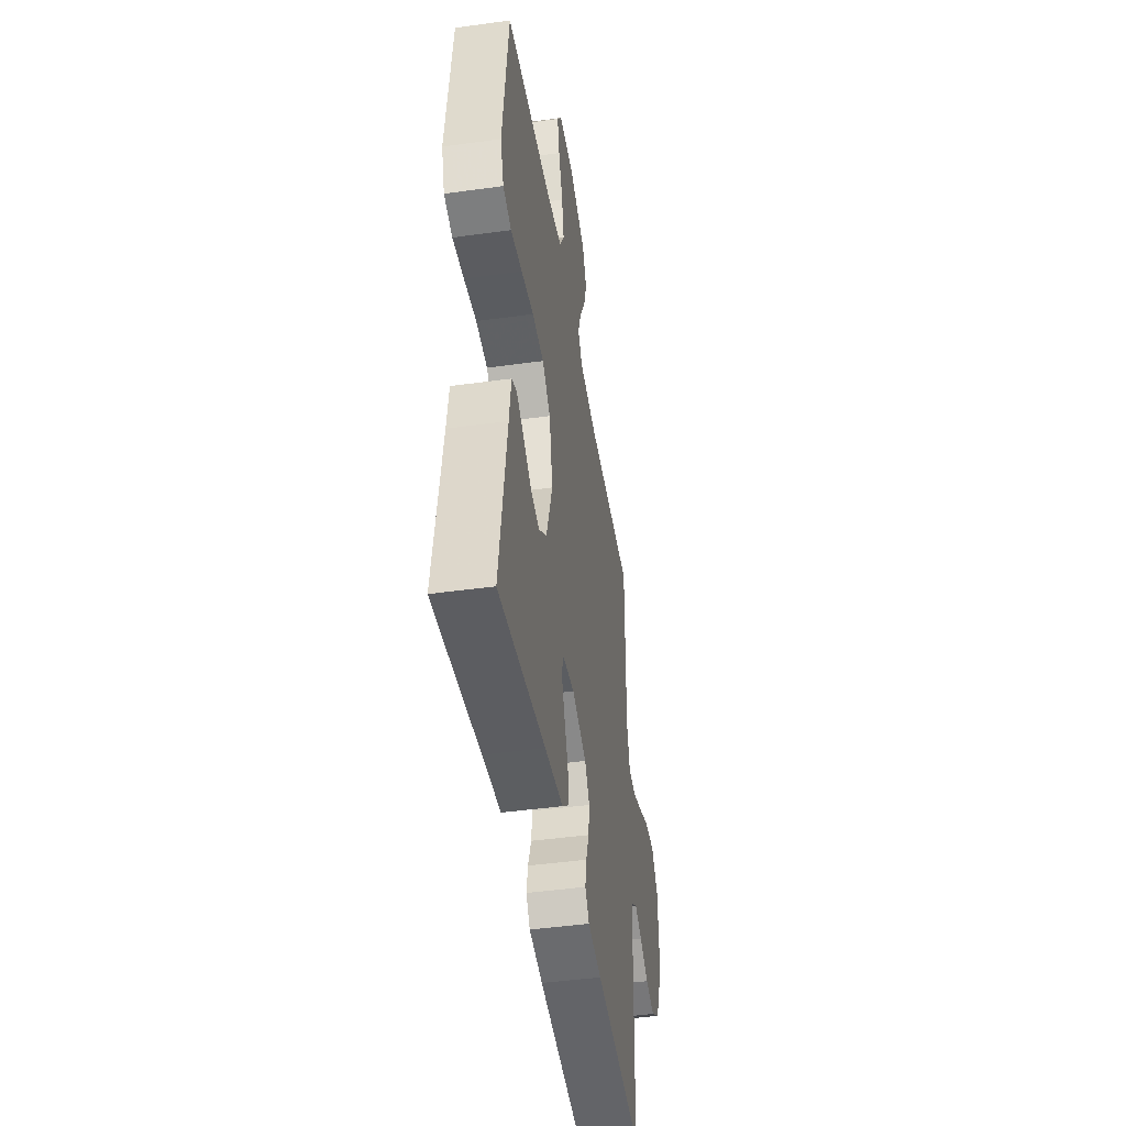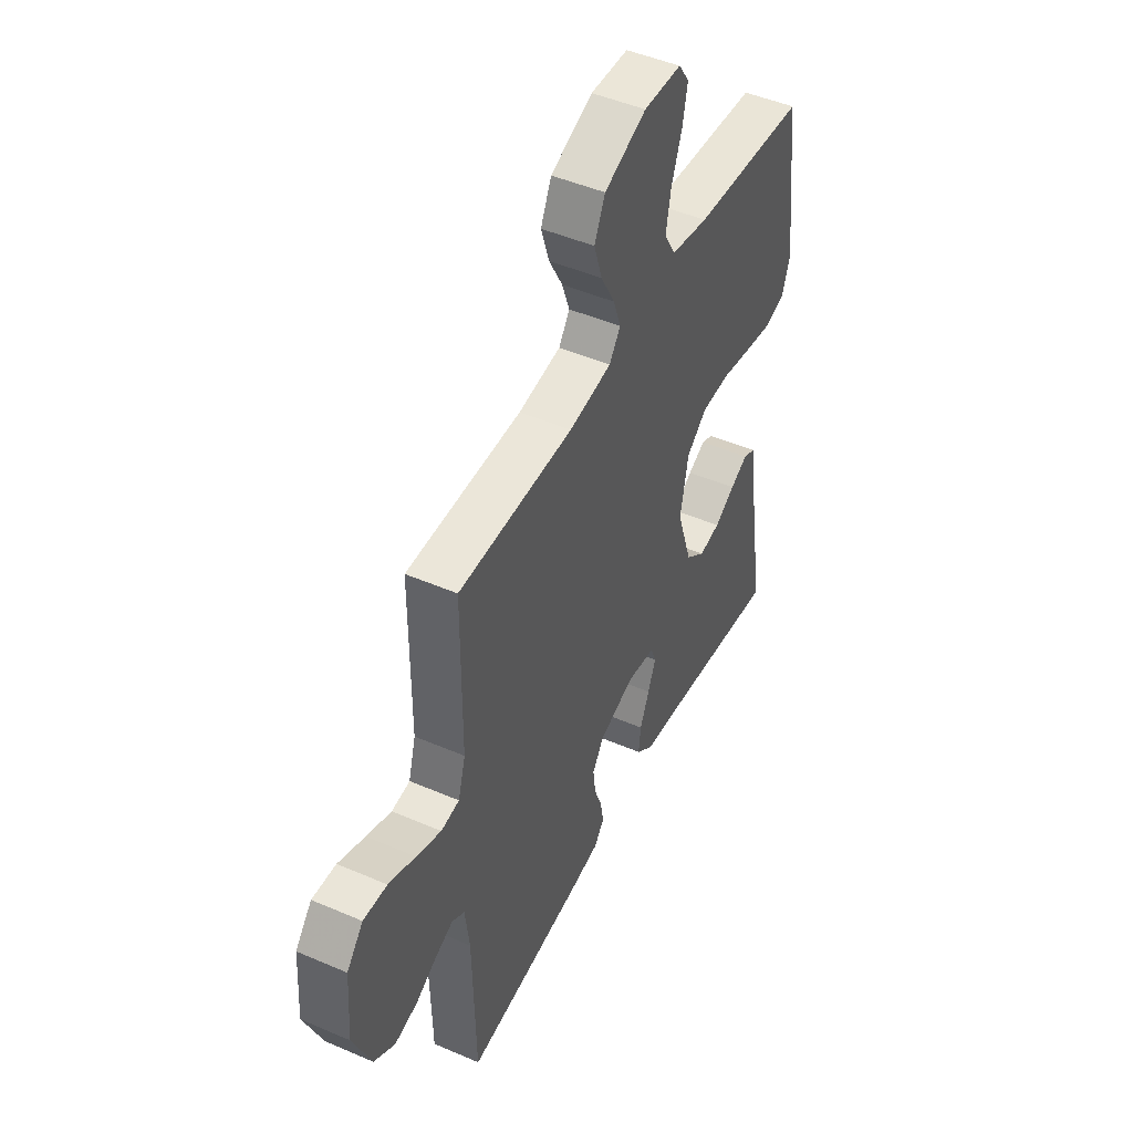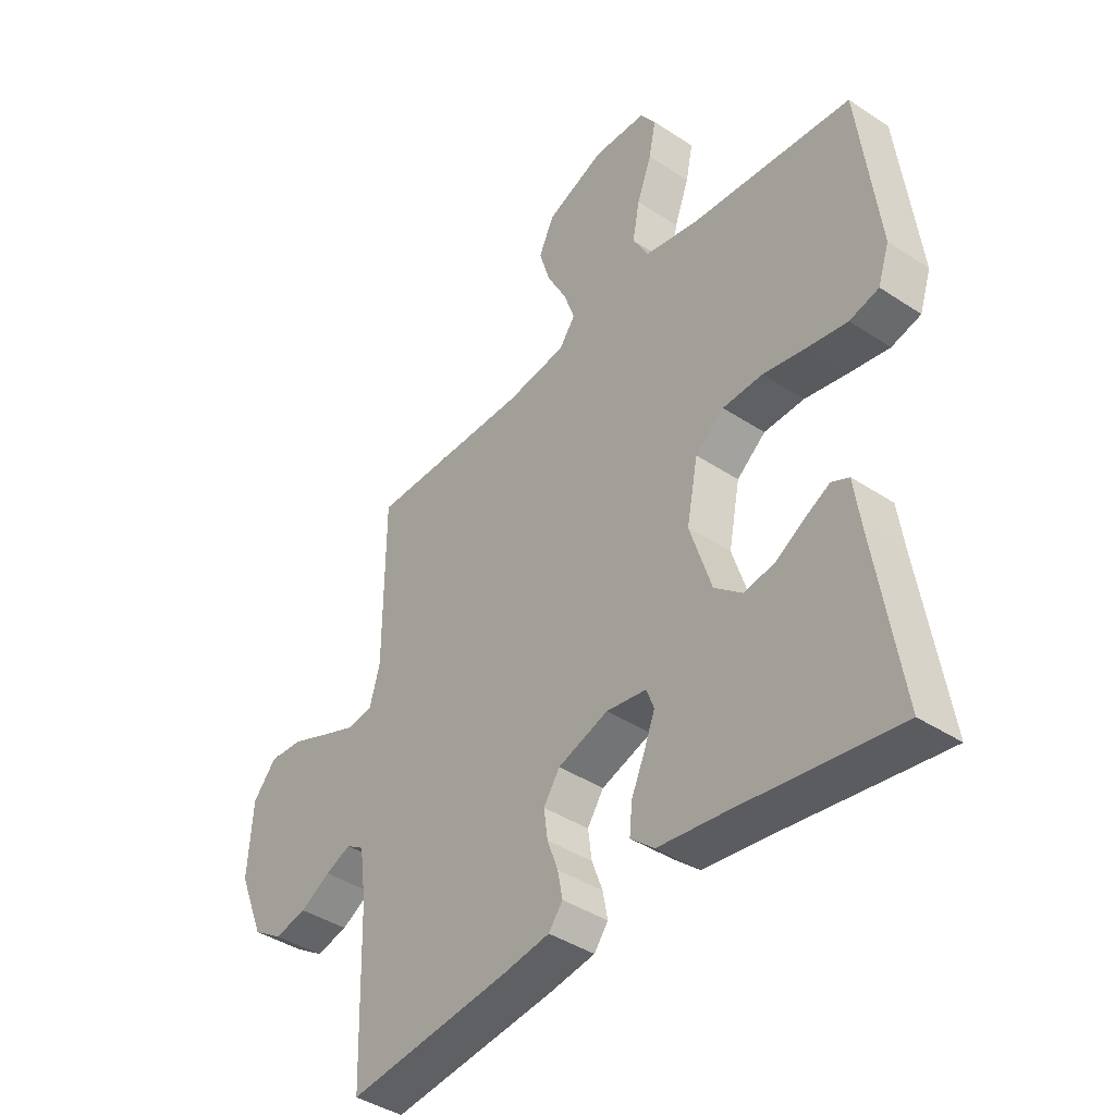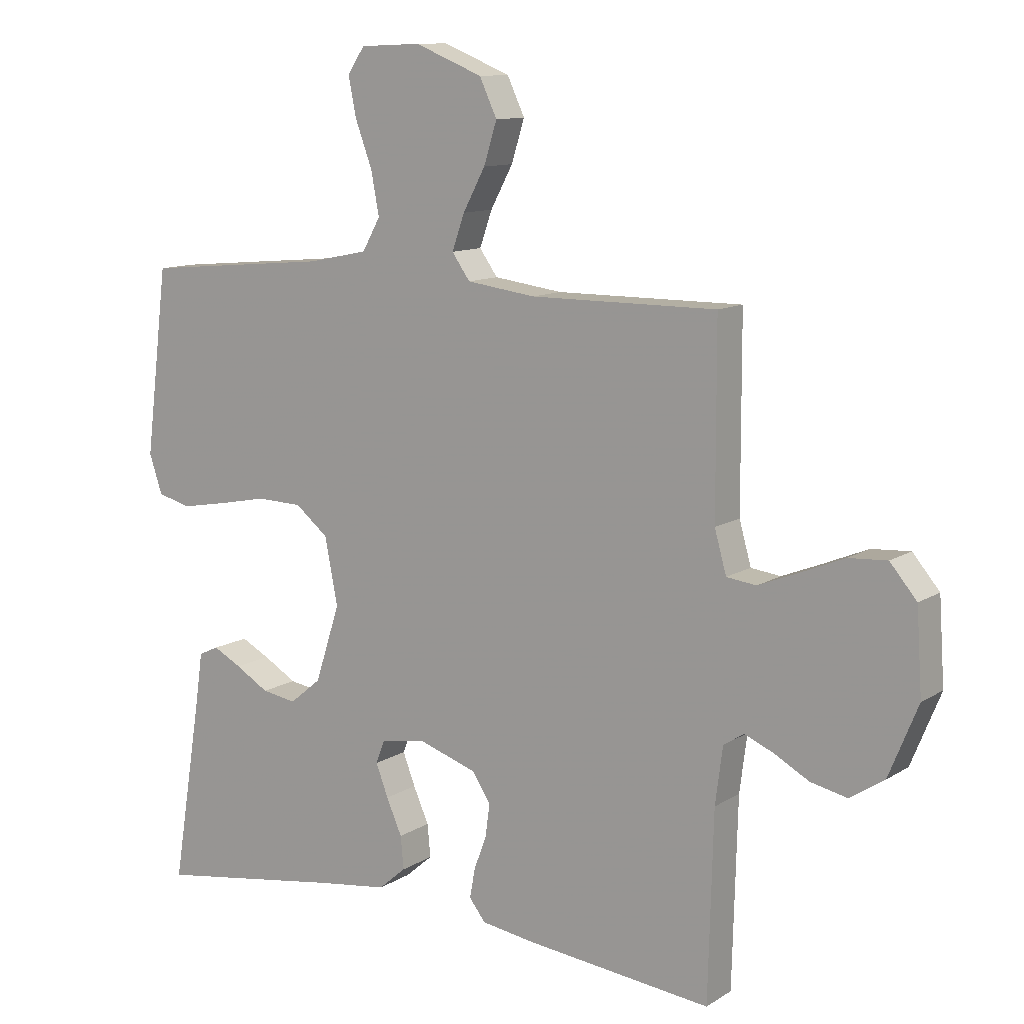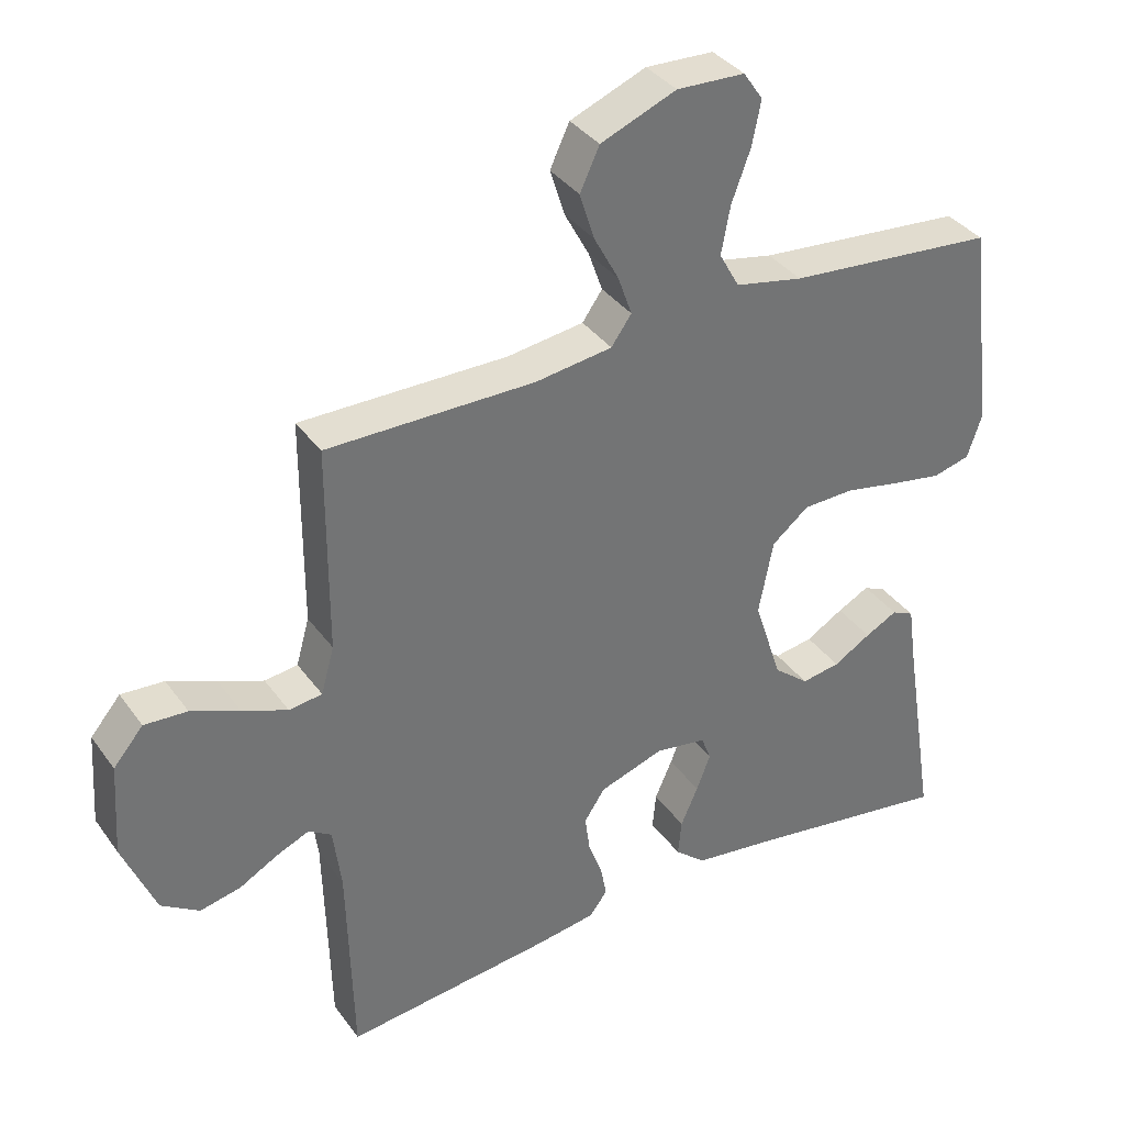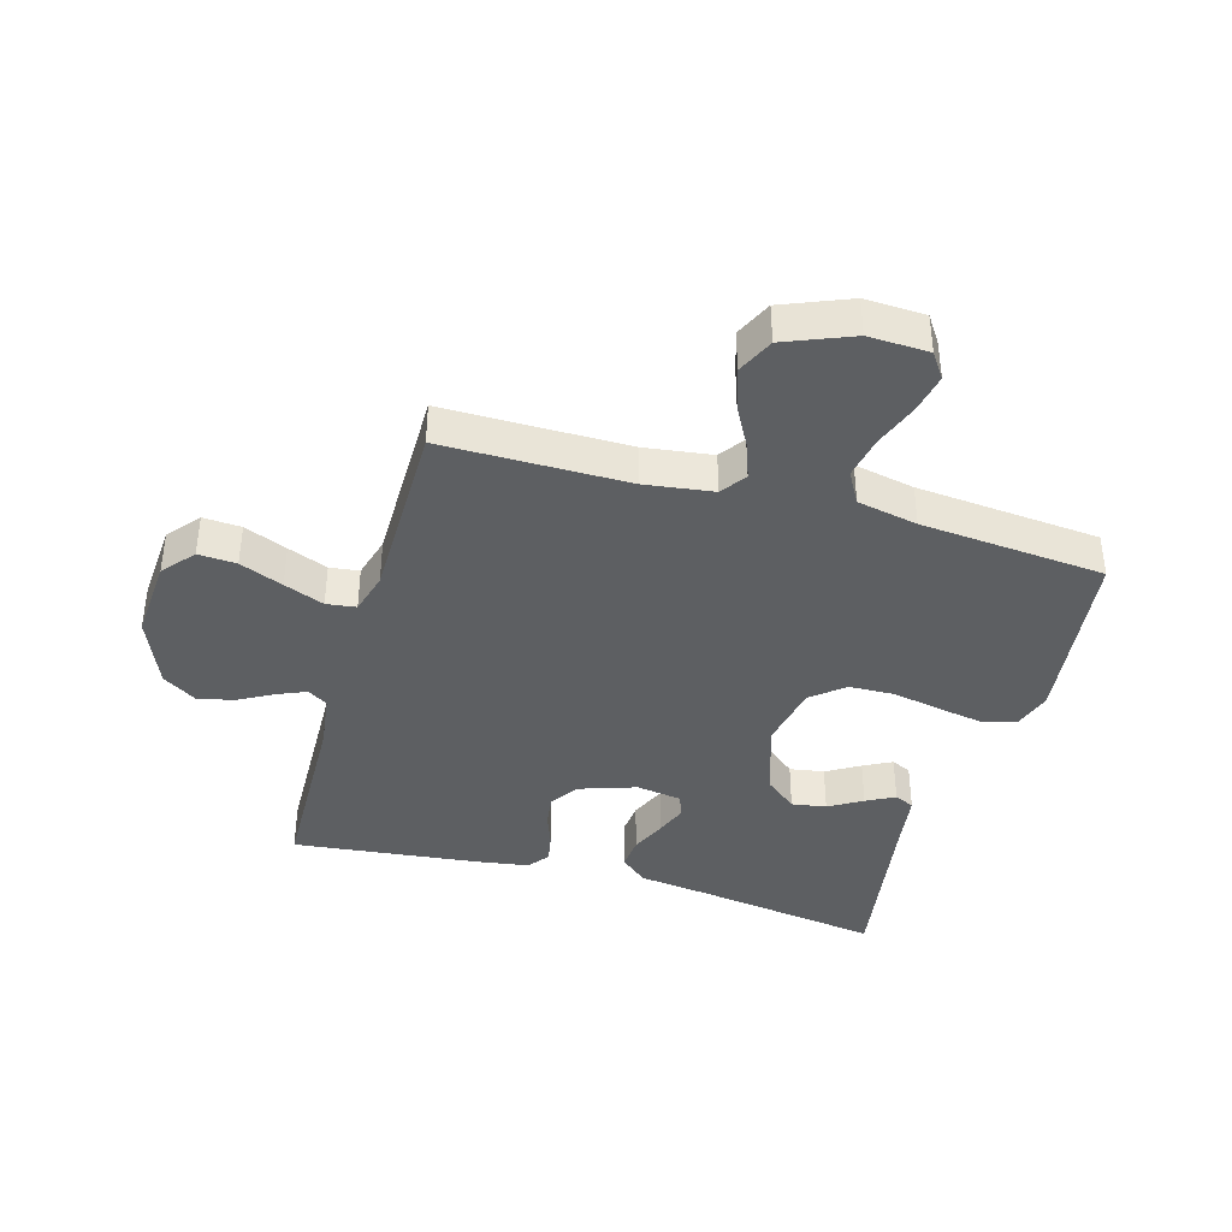
<metadata>
{"format":"obj","ext":"obj","renderer":"f3d","projection":"perspective","resolution":1024,"background":"white","views":[{"elev":-45.2,"azim":99.1,"up":"+Z"},{"elev":47.6,"azim":-64.1,"up":"+Z"},{"elev":-41.1,"azim":51.2,"up":"+Z"},{"elev":11.2,"azim":-145.8,"up":"+Z"},{"elev":36.2,"azim":-31.1,"up":"+Z"},{"elev":-39.5,"azim":-15.9,"up":"+Y"}]}
</metadata>
<code>
v 0.5 0.07 -0.5
v 0.2 0.07 -0.454
v 0.082 0.07 -0.438
v 0.038 0.07 -0.4
v 0.043 0.07 -0.347
v 0.068 0.07 -0.29
v 0.088 0.07 -0.238
v 0.074 0.07 -0.201
v 0 0.07 -0.189
v -0.093 0.07 -0.22
v -0.123 0.07 -0.265
v -0.116 0.07 -0.318
v -0.096 0.07 -0.372
v -0.087 0.07 -0.42
v -0.113 0.07 -0.454
v -0.2 0.07 -0.467
v -0.5 0.07 -0.5
v -0.508 0.07 -0.2
v -0.52 0.07 -0.108
v -0.553 0.07 -0.087
v -0.6 0.07 -0.107
v -0.656 0.07 -0.138
v -0.715 0.07 -0.151
v -0.77 0.07 -0.115
v -0.817 0.07 0
v -0.808 0.07 0.134
v -0.765 0.07 0.185
v -0.703 0.07 0.181
v -0.633 0.07 0.152
v -0.568 0.07 0.126
v -0.52 0.07 0.132
v -0.501 0.07 0.2
v -0.5 0.07 0.5
v -0.2 0.07 0.499
v -0.089 0.07 0.514
v -0.06 0.07 0.555
v -0.08 0.07 0.612
v -0.116 0.07 0.679
v -0.137 0.07 0.746
v -0.109 0.07 0.806
v 0 0.07 0.85
v 0.098 0.07 0.846
v 0.126 0.07 0.805
v 0.113 0.07 0.741
v 0.086 0.07 0.668
v 0.073 0.07 0.599
v 0.102 0.07 0.547
v 0.2 0.07 0.527
v 0.5 0.07 0.5
v 0.537 0.07 0.2
v 0.516 0.07 0.137
v 0.462 0.07 0.123
v 0.389 0.07 0.136
v 0.309 0.07 0.152
v 0.235 0.07 0.15
v 0.182 0.07 0.107
v 0.161 0.07 0
v 0.201 0.07 -0.124
v 0.252 0.07 -0.166
v 0.308 0.07 -0.157
v 0.362 0.07 -0.125
v 0.408 0.07 -0.101
v 0.44 0.07 -0.116
v 0.452 0.07 -0.2
v 0.5 0 -0.5
v 0.2 0 -0.454
v 0.082 0 -0.438
v 0.038 0 -0.4
v 0.043 0 -0.347
v 0.068 0 -0.29
v 0.088 0 -0.238
v 0.074 0 -0.201
v 0 0 -0.189
v -0.093 0 -0.22
v -0.123 0 -0.265
v -0.116 0 -0.318
v -0.096 0 -0.372
v -0.087 0 -0.42
v -0.113 0 -0.454
v -0.2 0 -0.467
v -0.5 0 -0.5
v -0.508 0 -0.2
v -0.52 0 -0.108
v -0.553 0 -0.087
v -0.6 0 -0.107
v -0.656 0 -0.138
v -0.715 0 -0.151
v -0.77 0 -0.115
v -0.817 0 0
v -0.808 0 0.134
v -0.765 0 0.185
v -0.703 0 0.181
v -0.633 0 0.152
v -0.568 0 0.126
v -0.52 0 0.132
v -0.501 0 0.2
v -0.5 0 0.5
v -0.2 0 0.499
v -0.089 0 0.514
v -0.06 0 0.555
v -0.08 0 0.612
v -0.116 0 0.679
v -0.137 0 0.746
v -0.109 0 0.806
v 0 0 0.85
v 0.098 0 0.846
v 0.126 0 0.805
v 0.113 0 0.741
v 0.086 0 0.668
v 0.073 0 0.599
v 0.102 0 0.547
v 0.2 0 0.527
v 0.5 0 0.5
v 0.537 0 0.2
v 0.516 0 0.137
v 0.462 0 0.123
v 0.389 0 0.136
v 0.309 0 0.152
v 0.235 0 0.15
v 0.182 0 0.107
v 0.161 0 0
v 0.201 0 -0.124
v 0.252 0 -0.166
v 0.308 0 -0.157
v 0.362 0 -0.125
v 0.408 0 -0.101
v 0.44 0 -0.116
v 0.452 0 -0.2
f 62 63 64
f 61 62 64
f 60 61 64
f 64 1 2
f 60 64 2
f 59 60 2
f 4 5 6
f 3 4 6
f 2 3 6
f 59 2 6
f 58 59 6
f 52 53 54
f 51 52 54
f 50 51 54
f 49 50 54
f 48 49 54
f 47 48 54 55
f 46 47 55 56
f 43 44 45
f 42 43 45
f 41 42 45
f 40 41 45
f 39 40 45
f 38 39 45
f 37 38 45
f 36 37 45 46
f 46 56 57
f 36 46 57
f 35 36 57
f 32 33 34
f 35 57 58
f 34 35 58
f 32 34 58
f 31 32 58
f 27 28 29
f 26 27 29
f 25 26 29
f 24 25 29
f 23 24 29
f 22 23 29
f 21 22 29
f 20 21 29 30
f 16 17 18
f 15 16 18
f 14 15 18
f 13 14 18
f 12 13 18
f 11 12 18 19
f 20 30 31
f 19 20 31
f 11 19 31
f 10 11 31
f 58 6 7
f 58 7 8
f 31 58 8 9
f 9 10 31
f 128 127 126
f 128 126 125
f 128 125 124
f 66 65 128
f 66 128 124
f 66 124 123
f 70 69 68
f 70 68 67
f 70 67 66
f 70 66 123
f 70 123 122
f 118 117 116
f 118 116 115
f 118 115 114
f 118 114 113
f 118 113 112
f 119 118 112 111
f 120 119 111 110
f 109 108 107
f 109 107 106
f 109 106 105
f 109 105 104
f 109 104 103
f 109 103 102
f 109 102 101
f 110 109 101 100
f 121 120 110
f 121 110 100
f 121 100 99
f 98 97 96
f 122 121 99
f 122 99 98
f 122 98 96
f 122 96 95
f 93 92 91
f 93 91 90
f 93 90 89
f 93 89 88
f 93 88 87
f 93 87 86
f 93 86 85
f 94 93 85 84
f 82 81 80
f 82 80 79
f 82 79 78
f 82 78 77
f 82 77 76
f 83 82 76 75
f 95 94 84
f 95 84 83
f 95 83 75
f 95 75 74
f 71 70 122
f 72 71 122
f 73 72 122 95
f 95 74 73
f 1 65 66 2
f 2 66 67 3
f 3 67 68 4
f 4 68 69 5
f 5 69 70 6
f 6 70 71 7
f 7 71 72 8
f 8 72 73 9
f 9 73 74 10
f 10 74 75 11
f 11 75 76 12
f 12 76 77 13
f 13 77 78 14
f 14 78 79 15
f 15 79 80 16
f 16 80 81 17
f 17 81 82 18
f 18 82 83 19
f 19 83 84 20
f 20 84 85 21
f 21 85 86 22
f 22 86 87 23
f 23 87 88 24
f 24 88 89 25
f 25 89 90 26
f 26 90 91 27
f 27 91 92 28
f 28 92 93 29
f 29 93 94 30
f 30 94 95 31
f 31 95 96 32
f 32 96 97 33
f 33 97 98 34
f 34 98 99 35
f 35 99 100 36
f 36 100 101 37
f 37 101 102 38
f 38 102 103 39
f 39 103 104 40
f 40 104 105 41
f 41 105 106 42
f 42 106 107 43
f 43 107 108 44
f 44 108 109 45
f 45 109 110 46
f 46 110 111 47
f 47 111 112 48
f 48 112 113 49
f 49 113 114 50
f 50 114 115 51
f 51 115 116 52
f 52 116 117 53
f 53 117 118 54
f 54 118 119 55
f 55 119 120 56
f 56 120 121 57
f 57 121 122 58
f 58 122 123 59
f 59 123 124 60
f 60 124 125 61
f 61 125 126 62
f 62 126 127 63
f 63 127 128 64
f 64 128 65 1

</code>
